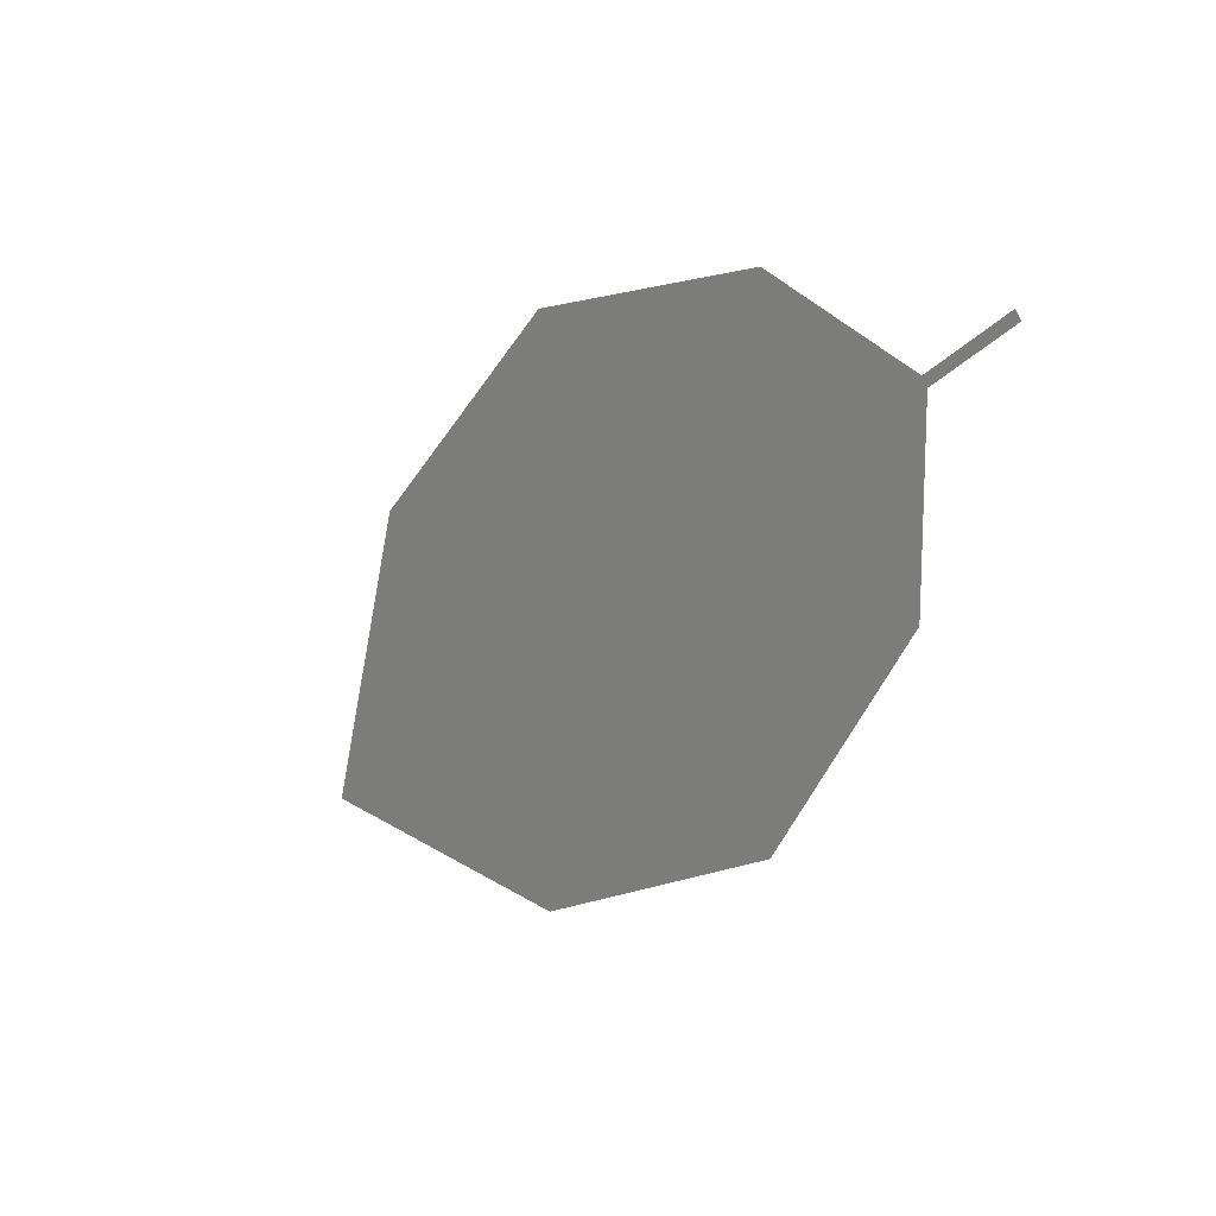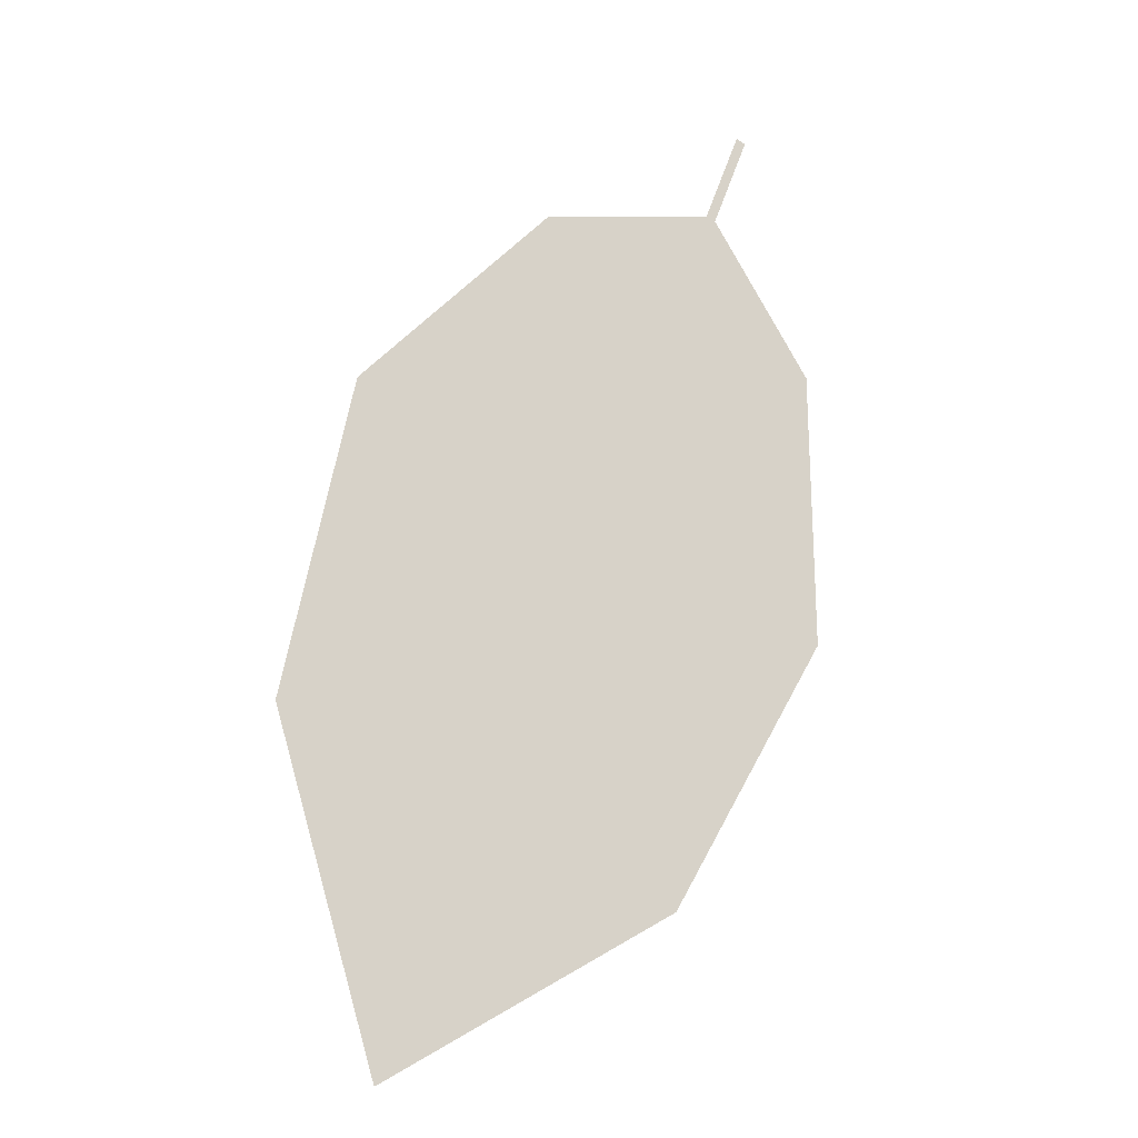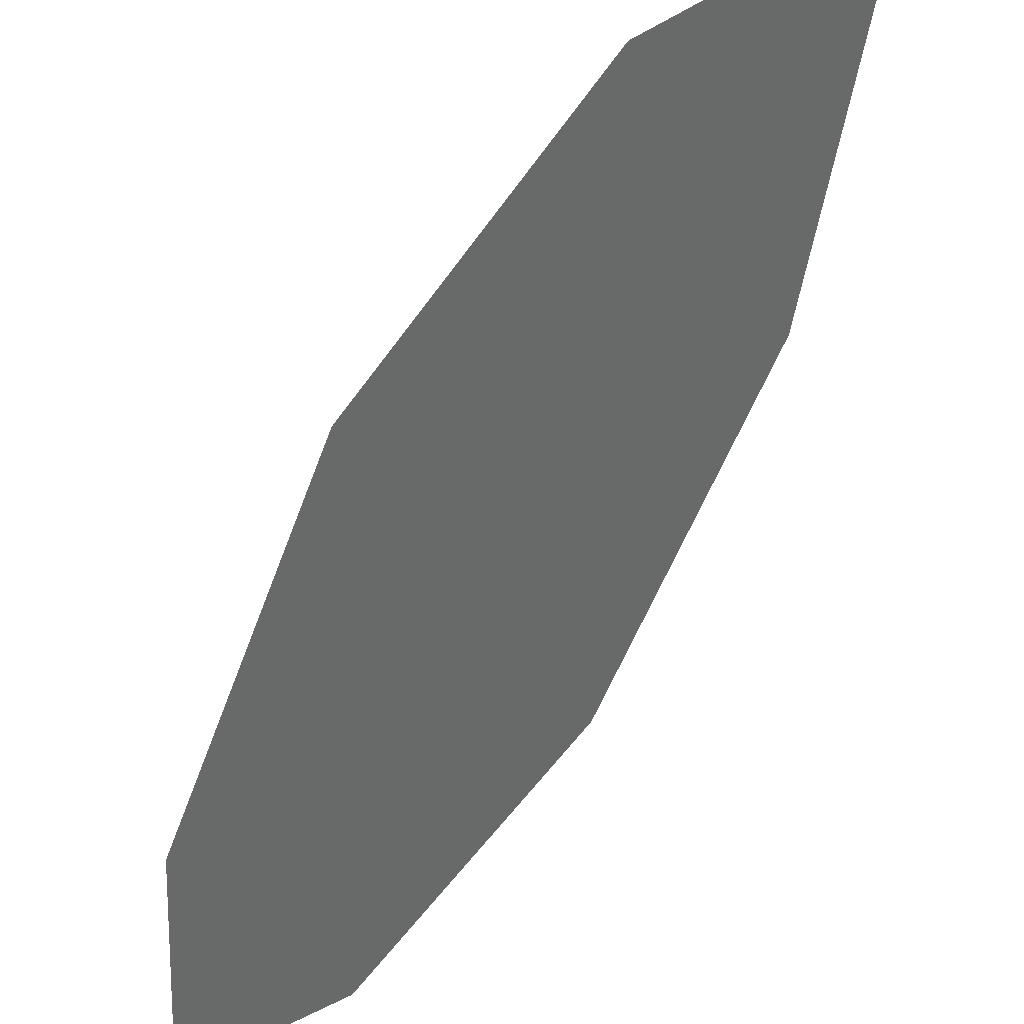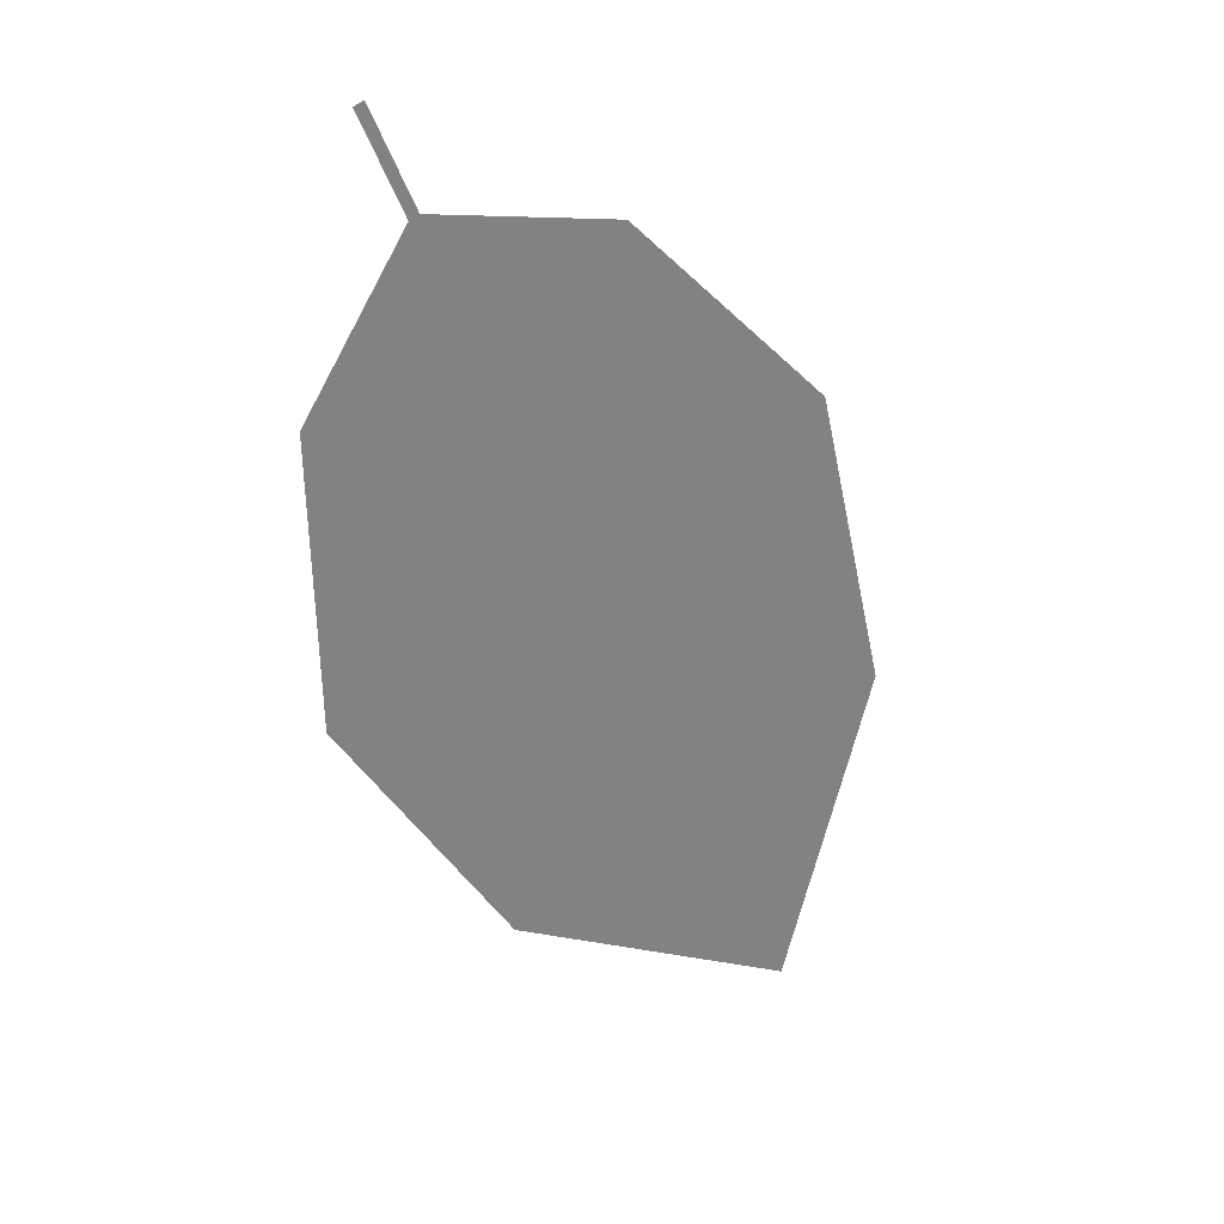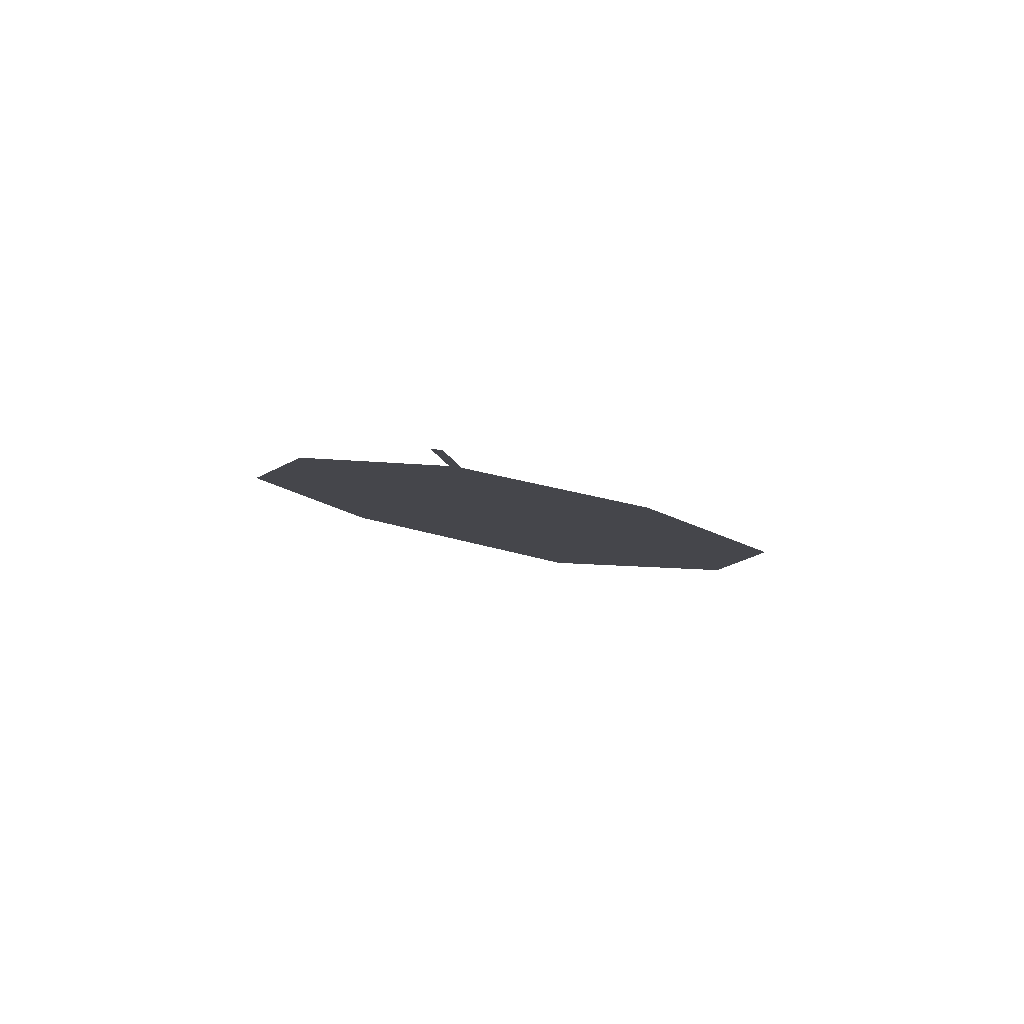
<metadata>
{"format":"obj","ext":"obj","renderer":"f3d","projection":"perspective","resolution":1024,"background":"white","views":[{"elev":77.6,"azim":20.1,"up":"+Y"},{"elev":-59.3,"azim":98.5,"up":"+Y"},{"elev":-75.4,"azim":-62.3,"up":"+Z"},{"elev":72.2,"azim":-83.4,"up":"+Y"},{"elev":48.3,"azim":143.3,"up":"+Y"}]}
</metadata>
<code>
o Leaves_leaves
v 0.03924 -0.116 0.7511
v 0.03364 -0.1264 0.7561
v 0.01553 -0.1368 0.7474
v -0.00709 -0.1628 0.7505
v -0.01955 -0.1941 0.7704
v -0.01627 -0.2201 0.8021
v 0.01499 -0.1941 0.8085
v 0.03609 -0.1629 0.7981
v 0.04143 -0.1369 0.7759
v 0.03451 -0.1264 0.7571
v 0.0401 -0.116 0.752
f 1 2 10 11
f 2 3 4 5
f 5 6 7
f 7 8 9 10
f 5 7 10 2

</code>
